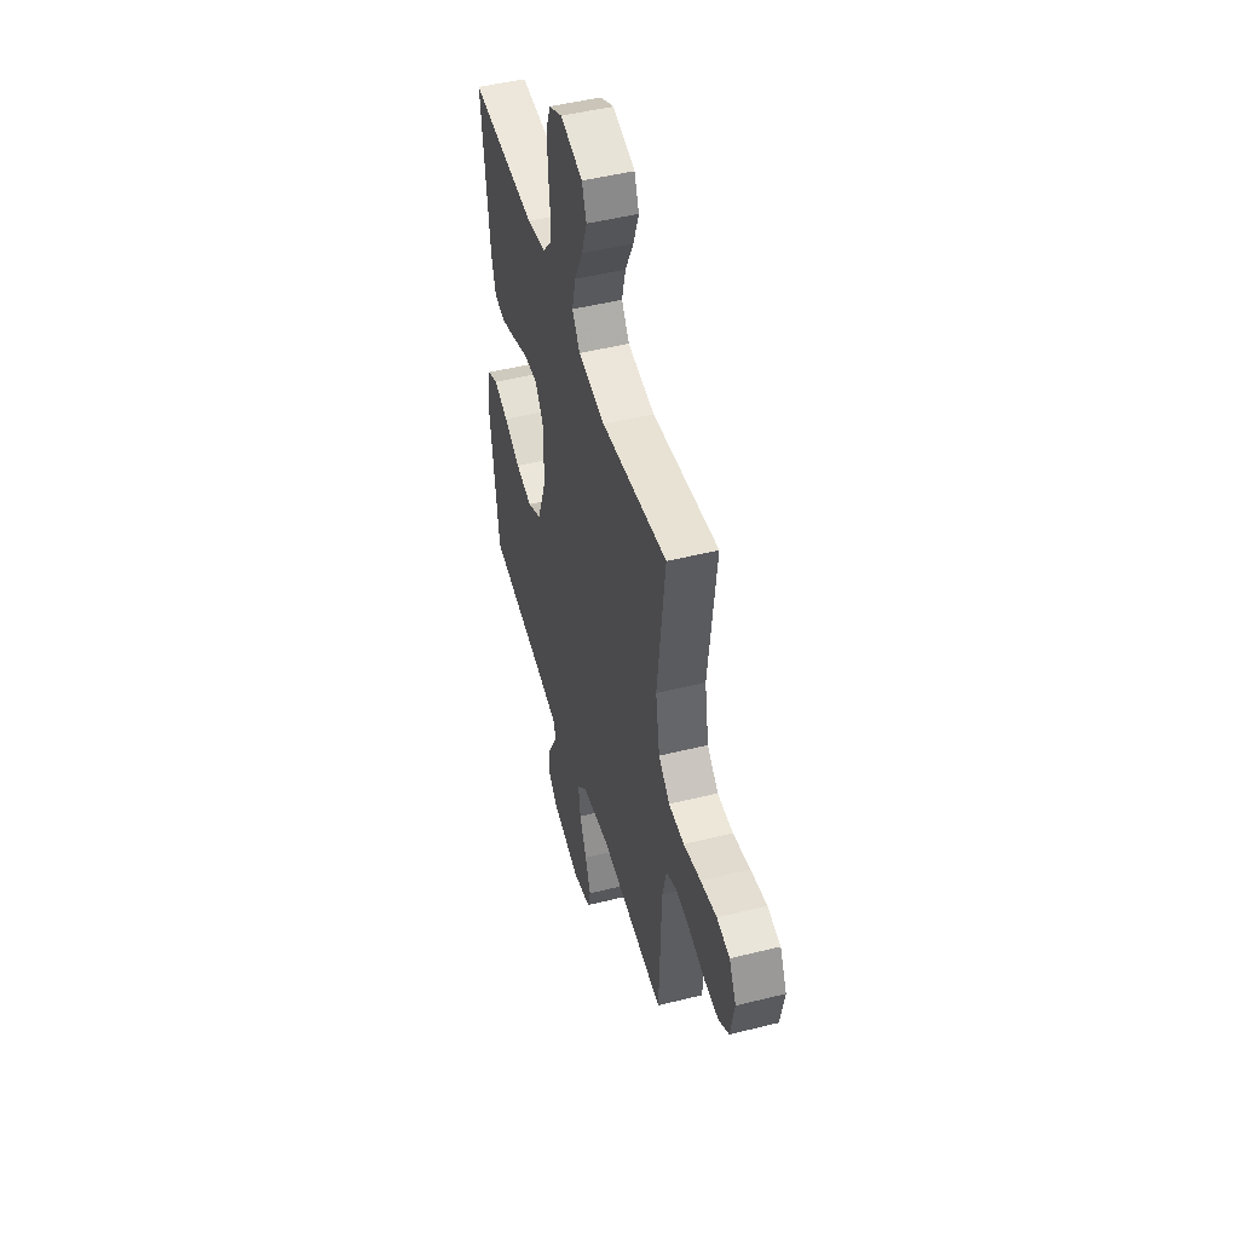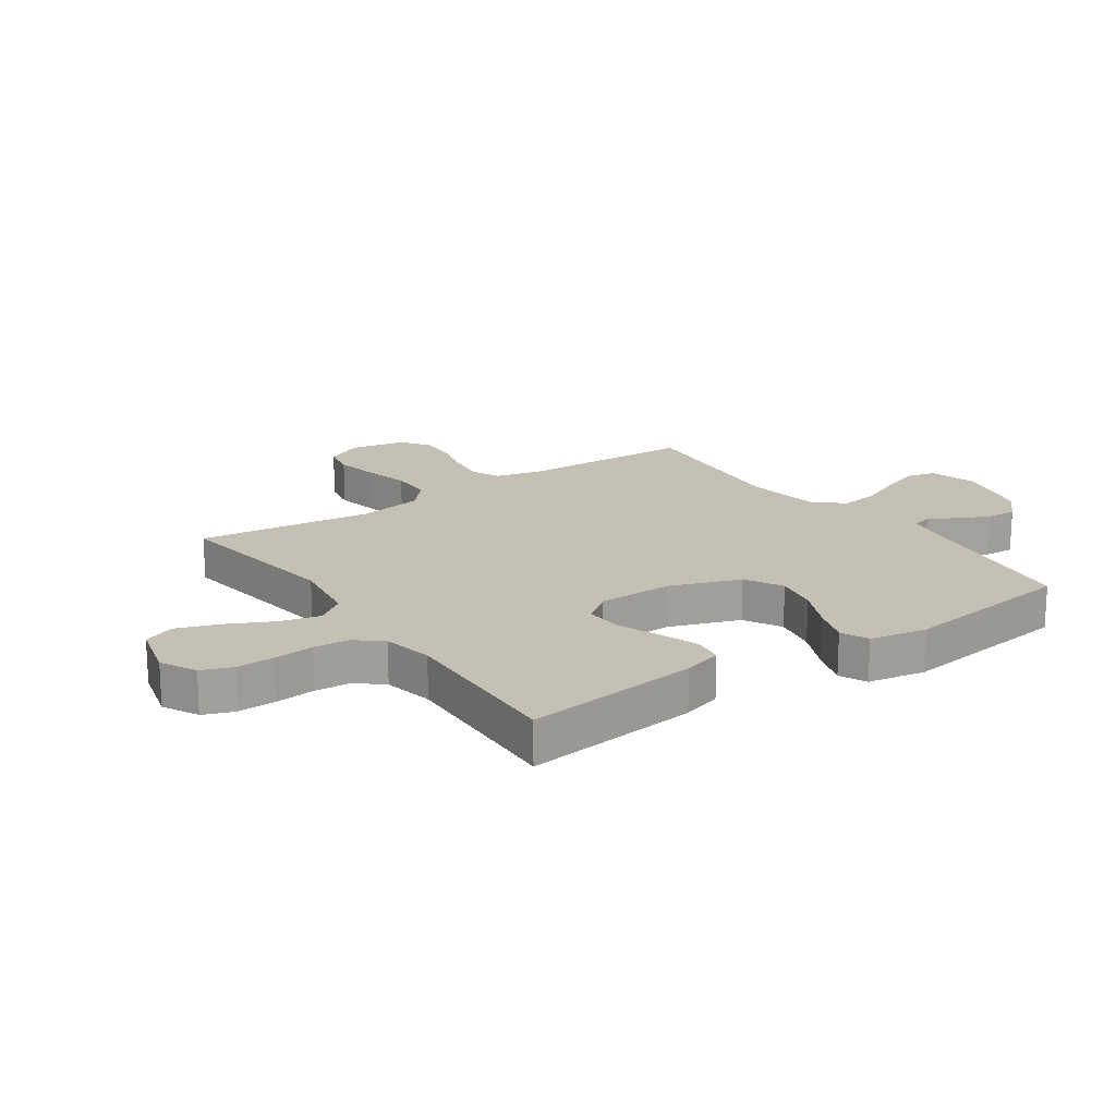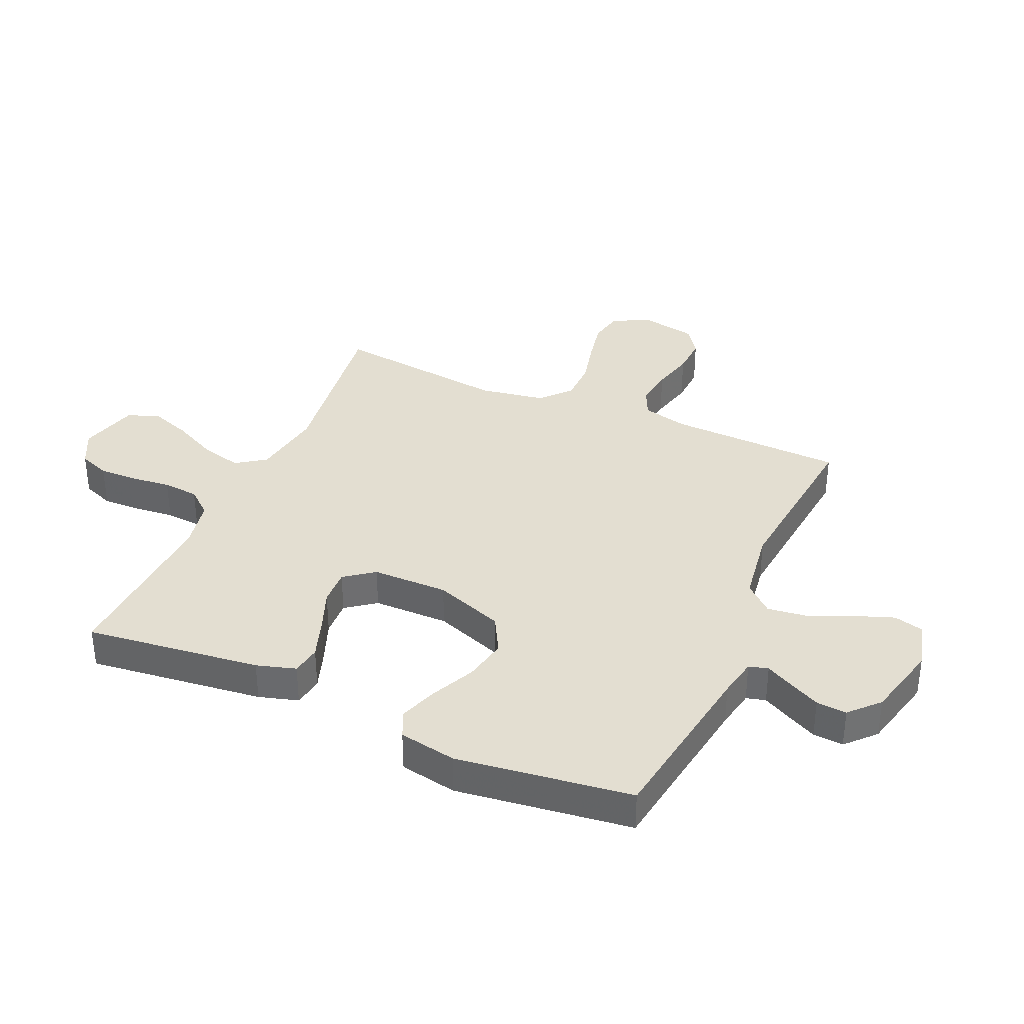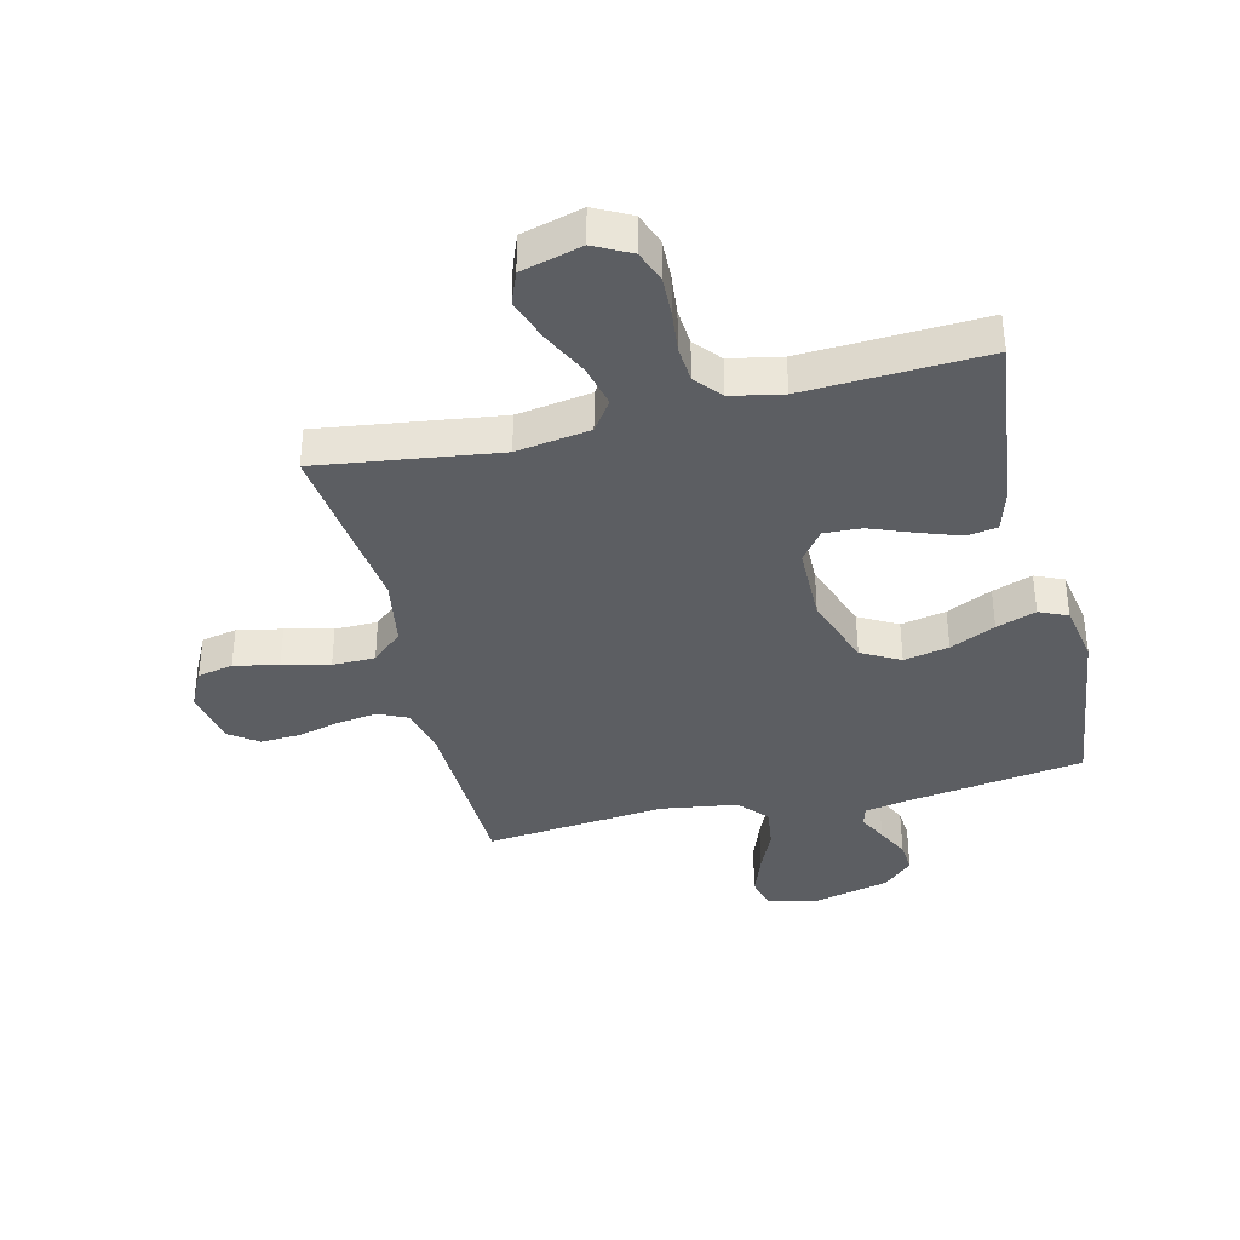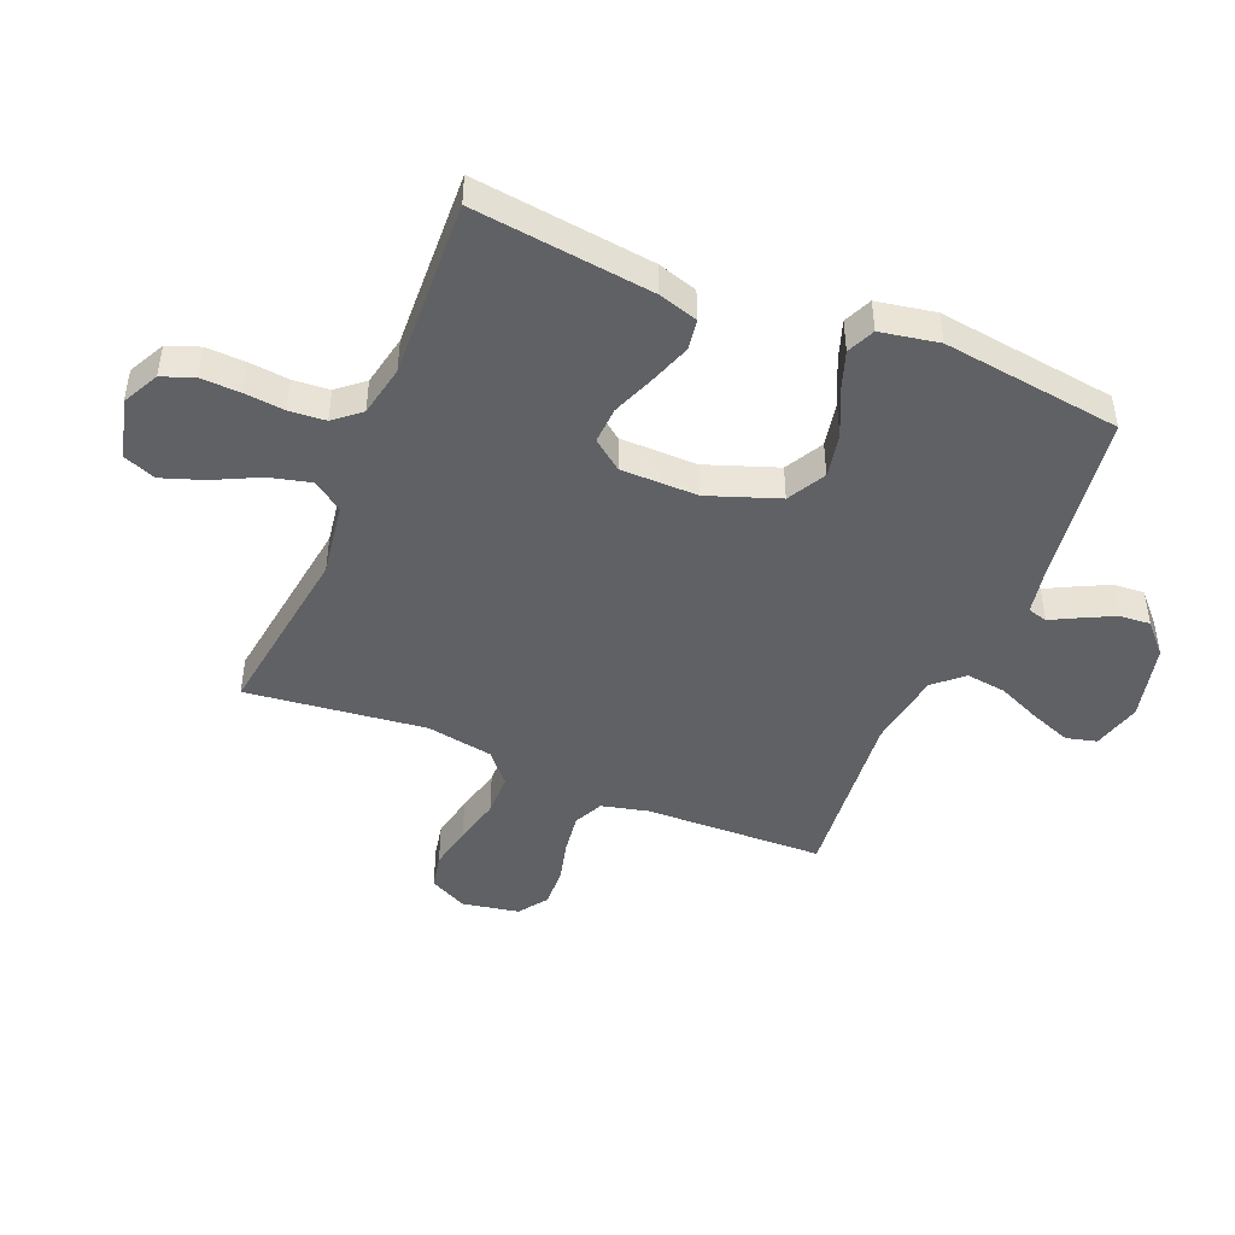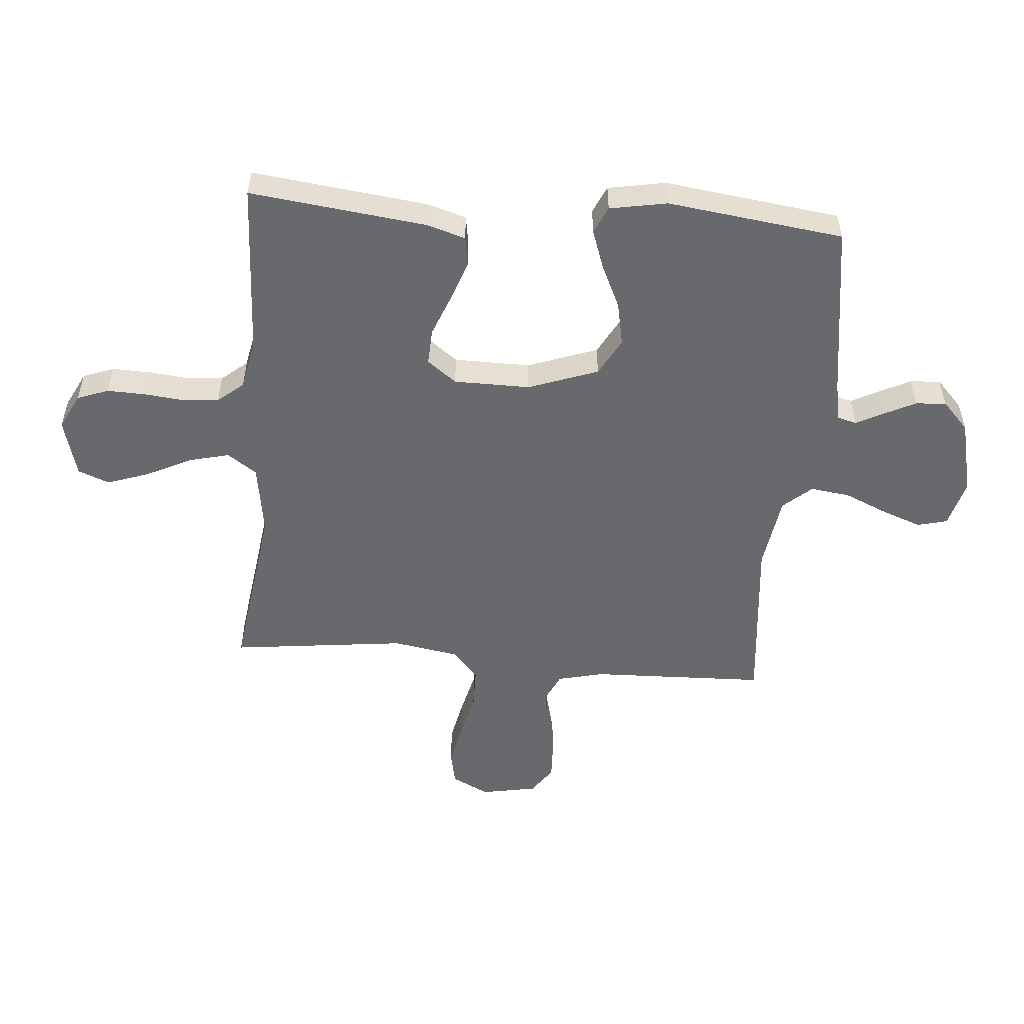
<metadata>
{"format":"obj","ext":"obj","renderer":"f3d","projection":"perspective","resolution":1024,"background":"white","views":[{"elev":48.4,"azim":-105.6,"up":"+Z"},{"elev":18.3,"azim":55.2,"up":"+Y"},{"elev":36.0,"azim":113.9,"up":"+Y"},{"elev":-37.6,"azim":13.6,"up":"+Y"},{"elev":-46.2,"azim":67.4,"up":"+Y"},{"elev":-52.7,"azim":85.2,"up":"+Y"}]}
</metadata>
<code>
v -0.5 0.07 0.5
v -0.2 0.07 0.459
v -0.077 0.07 0.478
v -0.042 0.07 0.528
v -0.059 0.07 0.597
v -0.097 0.07 0.674
v -0.122 0.07 0.745
v -0.101 0.07 0.799
v 0 0.07 0.826
v 0.061 0.07 0.795
v 0.081 0.07 0.742
v 0.079 0.07 0.676
v 0.072 0.07 0.608
v 0.077 0.07 0.547
v 0.114 0.07 0.503
v 0.2 0.07 0.486
v 0.5 0.07 0.5
v 0.464 0.07 0.2
v 0.444 0.07 0.133
v 0.393 0.07 0.125
v 0.324 0.07 0.149
v 0.252 0.07 0.177
v 0.19 0.07 0.18
v 0.152 0.07 0.13
v 0.151 0.07 0
v 0.194 0.07 -0.119
v 0.258 0.07 -0.154
v 0.333 0.07 -0.139
v 0.408 0.07 -0.104
v 0.474 0.07 -0.081
v 0.521 0.07 -0.102
v 0.539 0.07 -0.2
v 0.5 0.07 -0.5
v 0.2 0.07 -0.544
v 0.132 0.07 -0.557
v 0.123 0.07 -0.59
v 0.147 0.07 -0.636
v 0.174 0.07 -0.69
v 0.178 0.07 -0.742
v 0.129 0.07 -0.788
v 0 0.07 -0.819
v -0.082 0.07 -0.797
v -0.095 0.07 -0.746
v -0.07 0.07 -0.678
v -0.038 0.07 -0.605
v -0.029 0.07 -0.537
v -0.072 0.07 -0.489
v -0.2 0.07 -0.47
v -0.5 0.07 -0.5
v -0.51 0.07 -0.2
v -0.529 0.07 -0.122
v -0.578 0.07 -0.099
v -0.644 0.07 -0.108
v -0.716 0.07 -0.126
v -0.782 0.07 -0.129
v -0.83 0.07 -0.095
v -0.848 0.07 0
v -0.816 0.07 0.064
v -0.757 0.07 0.076
v -0.683 0.07 0.061
v -0.605 0.07 0.042
v -0.534 0.07 0.043
v -0.483 0.07 0.088
v -0.464 0.07 0.2
v -0.5 0 0.5
v -0.2 0 0.459
v -0.077 0 0.478
v -0.042 0 0.528
v -0.059 0 0.597
v -0.097 0 0.674
v -0.122 0 0.745
v -0.101 0 0.799
v 0 0 0.826
v 0.061 0 0.795
v 0.081 0 0.742
v 0.079 0 0.676
v 0.072 0 0.608
v 0.077 0 0.547
v 0.114 0 0.503
v 0.2 0 0.486
v 0.5 0 0.5
v 0.464 0 0.2
v 0.444 0 0.133
v 0.393 0 0.125
v 0.324 0 0.149
v 0.252 0 0.177
v 0.19 0 0.18
v 0.152 0 0.13
v 0.151 0 0
v 0.194 0 -0.119
v 0.258 0 -0.154
v 0.333 0 -0.139
v 0.408 0 -0.104
v 0.474 0 -0.081
v 0.521 0 -0.102
v 0.539 0 -0.2
v 0.5 0 -0.5
v 0.2 0 -0.544
v 0.132 0 -0.557
v 0.123 0 -0.59
v 0.147 0 -0.636
v 0.174 0 -0.69
v 0.178 0 -0.742
v 0.129 0 -0.788
v 0 0 -0.819
v -0.082 0 -0.797
v -0.095 0 -0.746
v -0.07 0 -0.678
v -0.038 0 -0.605
v -0.029 0 -0.537
v -0.072 0 -0.489
v -0.2 0 -0.47
v -0.5 0 -0.5
v -0.51 0 -0.2
v -0.529 0 -0.122
v -0.578 0 -0.099
v -0.644 0 -0.108
v -0.716 0 -0.126
v -0.782 0 -0.129
v -0.83 0 -0.095
v -0.848 0 0
v -0.816 0 0.064
v -0.757 0 0.076
v -0.683 0 0.061
v -0.605 0 0.042
v -0.534 0 0.043
v -0.483 0 0.088
v -0.464 0 0.2
f 59 60 61
f 58 59 61
f 57 58 61
f 56 57 61
f 55 56 61
f 54 55 61
f 53 54 61
f 52 53 61 62
f 51 52 62 63
f 48 49 50
f 50 51 63
f 48 50 63
f 47 48 63
f 43 44 45
f 42 43 45
f 41 42 45
f 40 41 45
f 39 40 45
f 38 39 45
f 37 38 45
f 36 37 45
f 35 36 45 46
f 47 63 64
f 46 47 64
f 35 46 64
f 34 35 64
f 32 33 34
f 31 32 34
f 30 31 34
f 29 30 34
f 28 29 34
f 20 21 22
f 19 20 22
f 18 19 22
f 17 18 22
f 16 17 22
f 15 16 22 23
f 14 15 23 24
f 11 12 13
f 10 11 13
f 9 10 13
f 8 9 13
f 7 8 13
f 6 7 13
f 5 6 13
f 4 5 13 14
f 14 24 25
f 4 14 25
f 3 4 25
f 64 1 2
f 3 25 26
f 2 3 26
f 64 2 26
f 34 64 26
f 27 28 34
f 26 27 34
f 125 124 123
f 125 123 122
f 125 122 121
f 125 121 120
f 125 120 119
f 125 119 118
f 125 118 117
f 126 125 117 116
f 127 126 116 115
f 114 113 112
f 127 115 114
f 127 114 112
f 127 112 111
f 109 108 107
f 109 107 106
f 109 106 105
f 109 105 104
f 109 104 103
f 109 103 102
f 109 102 101
f 109 101 100
f 110 109 100 99
f 128 127 111
f 128 111 110
f 128 110 99
f 128 99 98
f 98 97 96
f 98 96 95
f 98 95 94
f 98 94 93
f 98 93 92
f 86 85 84
f 86 84 83
f 86 83 82
f 86 82 81
f 86 81 80
f 87 86 80 79
f 88 87 79 78
f 77 76 75
f 77 75 74
f 77 74 73
f 77 73 72
f 77 72 71
f 77 71 70
f 77 70 69
f 78 77 69 68
f 89 88 78
f 89 78 68
f 89 68 67
f 66 65 128
f 90 89 67
f 90 67 66
f 90 66 128
f 90 128 98
f 98 92 91
f 98 91 90
f 1 65 66 2
f 2 66 67 3
f 3 67 68 4
f 4 68 69 5
f 5 69 70 6
f 6 70 71 7
f 7 71 72 8
f 8 72 73 9
f 9 73 74 10
f 10 74 75 11
f 11 75 76 12
f 12 76 77 13
f 13 77 78 14
f 14 78 79 15
f 15 79 80 16
f 16 80 81 17
f 17 81 82 18
f 18 82 83 19
f 19 83 84 20
f 20 84 85 21
f 21 85 86 22
f 22 86 87 23
f 23 87 88 24
f 24 88 89 25
f 25 89 90 26
f 26 90 91 27
f 27 91 92 28
f 28 92 93 29
f 29 93 94 30
f 30 94 95 31
f 31 95 96 32
f 32 96 97 33
f 33 97 98 34
f 34 98 99 35
f 35 99 100 36
f 36 100 101 37
f 37 101 102 38
f 38 102 103 39
f 39 103 104 40
f 40 104 105 41
f 41 105 106 42
f 42 106 107 43
f 43 107 108 44
f 44 108 109 45
f 45 109 110 46
f 46 110 111 47
f 47 111 112 48
f 48 112 113 49
f 49 113 114 50
f 50 114 115 51
f 51 115 116 52
f 52 116 117 53
f 53 117 118 54
f 54 118 119 55
f 55 119 120 56
f 56 120 121 57
f 57 121 122 58
f 58 122 123 59
f 59 123 124 60
f 60 124 125 61
f 61 125 126 62
f 62 126 127 63
f 63 127 128 64
f 64 128 65 1

</code>
